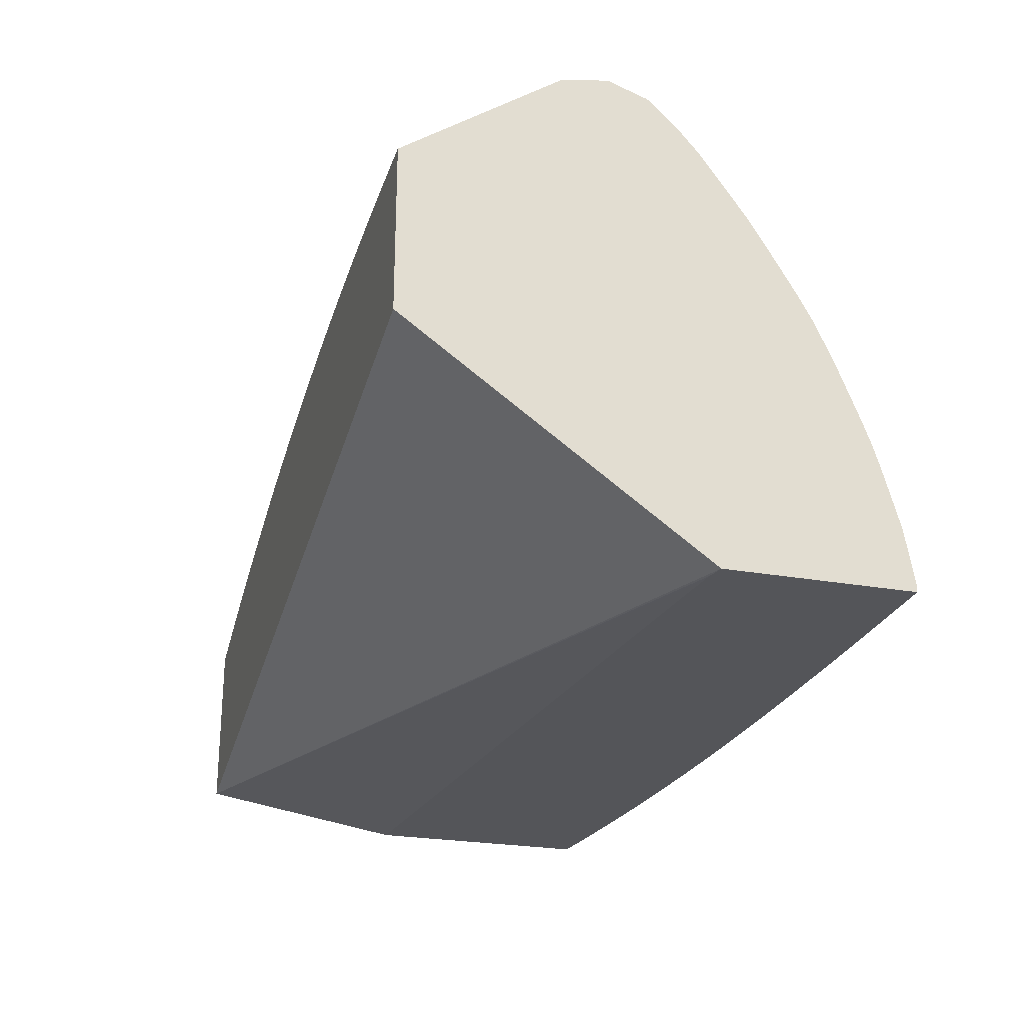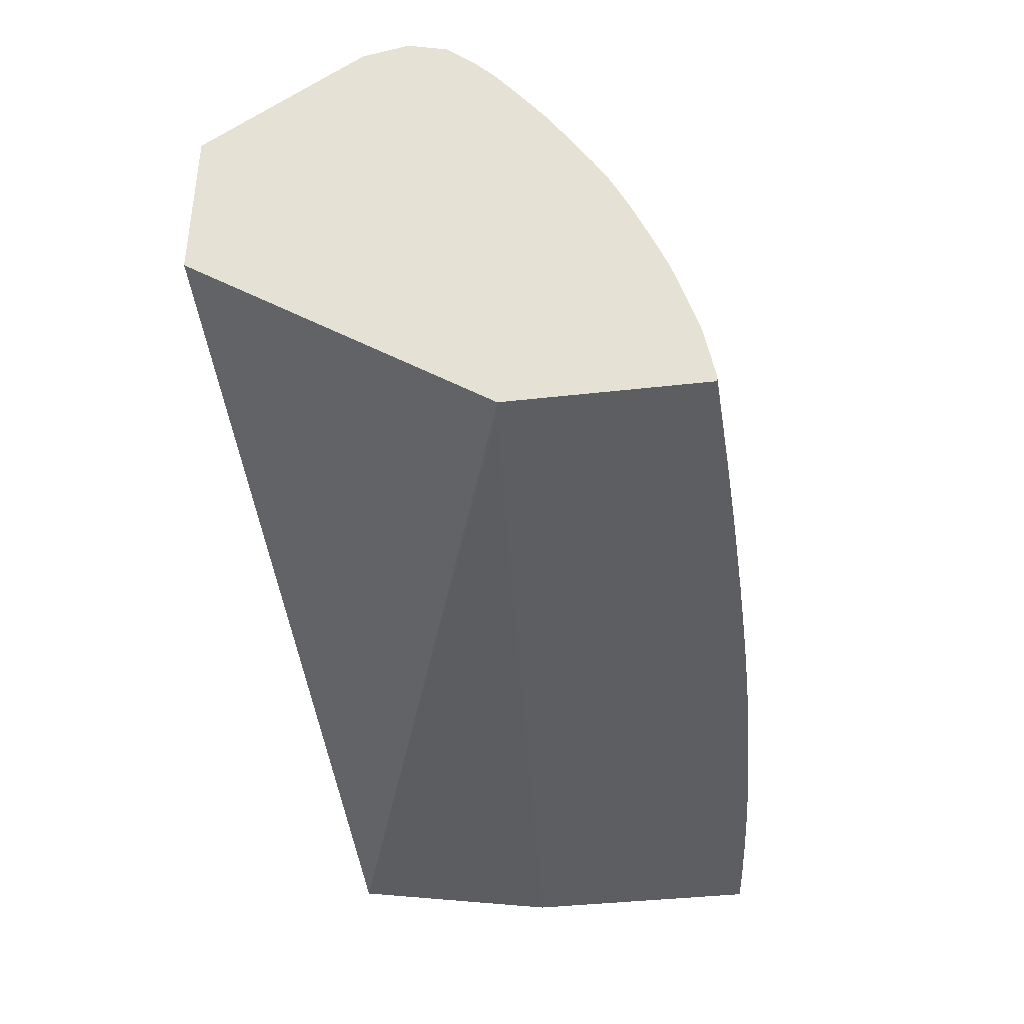
<metadata>
{"format":"obj","ext":"obj","renderer":"f3d","projection":"perspective","resolution":1024,"background":"white","views":[{"elev":-24.7,"azim":73.4,"up":"+Y"},{"elev":-38.7,"azim":98.2,"up":"+Y"}]}
</metadata>
<code>
v -0.0002223 0.0645 -0.016
v -0.0002223 0.06419 -0.01692
v -0.0006417 0.0642 -0.01693
v -0.0006417 0.0645 -0.016
v -0.0002223 0.0643 -0.01492
v -0.0002223 0.064 -0.01713
v -0.0006417 0.06361 -0.01756
v -0.001921 0.0636 -0.01755
v -0.001921 0.06419 -0.01691
v -0.0002223 0.0636 -0.01756
v -0.0032 0.06416 -0.01688
v -0.001921 0.06446 -0.016
v -0.0006417 0.06429 -0.01492
v -0.0006417 0.06174 -0.01127
v -0.000515 0.06174 -0.01127
v -0.0002555 0.06174 -0.01127
v -0.0002223 0.06174 -0.01127
v -0.0006417 0.06297 -0.01812
v -0.001921 0.06296 -0.01812
v -0.0032 0.06295 -0.01811
v -0.0002223 0.0634 -0.01774
v -0.0032 0.06359 -0.01752
v -0.004481 0.06356 -0.01748
v -0.004481 0.06412 -0.01684
v -0.00576 0.06407 -0.01677
v -0.0032 0.06439 -0.016
v -0.004481 0.06418 -0.01511
v -0.001921 0.06426 -0.01499
v -0.004481 0.06158 -0.01127
v -0.004095 0.0616 -0.01127
v -0.0032 0.06166 -0.01127
v -0.002814 0.06167 -0.01127
v -0.001921 0.06171 -0.01127
v -0.001535 0.06172 -0.01127
v -0.0002223 0.05785 -0.01127
v -0.0006417 0.06209 -0.01876
v -0.001921 0.06208 -0.01876
v -0.0002223 0.06296 -0.01812
v -0.003198 0.06194 -0.01883
v -0.004481 0.06207 -0.01871
v -0.004481 0.06292 -0.01809
v -0.00576 0.06287 -0.01805
v -0.007039 0.06282 -0.01801
v -0.00576 0.06351 -0.01741
v -0.00681 0.06403 -0.0167
v -0.004481 0.06431 -0.016
v -0.00576 0.06411 -0.01519
v -0.005648 0.06148 -0.01127
v -0.005293 0.06151 -0.01127
v -0.0002223 0.05297 -0.01817
v -0.02143 0.05379 -0.01127
v -0.0006417 0.06145 -0.01921
v -0.0002223 0.06204 -0.01878
v -0.0002223 0.06178 -0.01897
v -0.0002223 0.06144 -0.01921
v -0.001921 0.06144 -0.01921
v -0.00277 0.06143 -0.0192
v -0.004481 0.0614 -0.01918
v -0.00576 0.06137 -0.01915
v -0.00576 0.06207 -0.01865
v -0.007039 0.06207 -0.01857
v -0.00832 0.06207 -0.01847
v -0.00832 0.06275 -0.01795
v -0.008995 0.06271 -0.01792
v -0.007157 0.06356 -0.01719
v -0.009848 0.06265 -0.01787
v -0.01088 0.0631 -0.01716
v -0.01216 0.06299 -0.01704
v -0.007664 0.06398 -0.01657
v -0.00576 0.0642 -0.016
v -0.007757 0.06399 -0.01534
v -0.006817 0.06136 -0.01127
v -0.006287 0.06141 -0.01127
v -0.0002223 0.05297 -0.02253
v -0.0006417 0.05297 -0.01809
v -0.02143 0.05787 -0.01127
v -0.02143 0.05297 -0.01627
v -0.001921 0.05297 -0.01797
v -0.0009075 0.05297 -0.01806
v -0.0006417 0.06079 -0.01962
v -0.001921 0.06079 -0.01962
v -0.0002223 0.06083 -0.01959
v -0.003198 0.06091 -0.01953
v -0.004481 0.06076 -0.01959
v -0.00576 0.06073 -0.01957
v -0.007039 0.06067 -0.01954
v -0.007039 0.06131 -0.01912
v -0.00832 0.06124 -0.01907
v -0.009599 0.06116 -0.01901
v -0.009493 0.06216 -0.01829
v -0.01088 0.06194 -0.01831
v -0.01216 0.06183 -0.01823
v -0.01088 0.06257 -0.01779
v -0.01216 0.06247 -0.01768
v -0.01344 0.06287 -0.01689
v -0.01088 0.0635 -0.016
v -0.009599 0.06371 -0.016
v -0.008239 0.06392 -0.01609
v -0.007757 0.06399 -0.01572
v -0.01437 0.06277 -0.01675
v -0.01049 0.06082 -0.01127
v -0.009599 0.06097 -0.01127
v -0.009213 0.06103 -0.01127
v -0.00832 0.06117 -0.01127
v -0.007934 0.06122 -0.01127
v -0.007039 0.06133 -0.01127
v -0.01216 0.06327 -0.016
v -0.01438 0.06278 -0.01524
v -0.01088 0.06075 -0.01127
v -0.0002223 0.05311 -0.02253
v -0.0032 0.05297 -0.02258
v -0.02111 0.05799 -0.01127
v -0.01936 0.06148 -0.01528
v -0.02143 0.06046 -0.01505
v -0.02143 0.05297 -0.0218
v -0.0006417 0.05975 -0.02025
v -0.001921 0.05975 -0.02025
v -0.0002223 0.06044 -0.01982
v -0.0032 0.05974 -0.02024
v -0.004481 0.05972 -0.02023
v -0.00576 0.05969 -0.02021
v -0.007039 0.05964 -0.02018
v -0.00832 0.05957 -0.02013
v -0.00832 0.0606 -0.01949
v -0.009599 0.06052 -0.01944
v -0.01088 0.06043 -0.01938
v -0.01088 0.06107 -0.01895
v -0.01216 0.06097 -0.01887
v -0.01344 0.06171 -0.01814
v -0.01471 0.06157 -0.01804
v -0.01559 0.06148 -0.01796
v -0.01344 0.06235 -0.01753
v -0.01644 0.06138 -0.01787
v -0.01727 0.06127 -0.01776
v -0.01727 0.06177 -0.01712
v -0.01855 0.06159 -0.01689
v -0.01933 0.06147 -0.01671
v -0.01727 0.0621 -0.016
v -0.01517 0.06266 -0.016
v -0.01453 0.06281 -0.016
v -0.01344 0.06304 -0.016
v -0.01855 0.0616 -0.01513
v -0.016 0.0596 -0.01127
v -0.01561 0.0597 -0.01127
v -0.01471 0.05993 -0.01127
v -0.01449 0.05999 -0.01127
v -0.01396 0.06012 -0.01127
v -0.01331 0.06026 -0.01127
v -0.01296 0.06034 -0.01127
v -0.01216 0.06051 -0.01127
v -0.0002223 0.05397 -0.02238
v -0.0032 0.05311 -0.02258
v -0.004481 0.05297 -0.0226
v -0.01984 0.05843 -0.01127
v -0.01954 0.05853 -0.01127
v -0.01885 0.05876 -0.01127
v -0.01821 0.05896 -0.01127
v -0.01727 0.05924 -0.01127
v -0.01855 0.06176 -0.016
v -0.01942 0.0615 -0.016
v -0.02143 0.06079 -0.016
v -0.02143 0.06075 -0.0158
v -0.02143 0.05343 -0.02164
v -0.02142 0.05297 -0.0218
v -0.0006417 0.05911 -0.0206
v -0.001921 0.05911 -0.0206
v -0.0002223 0.05974 -0.02025
v -0.0032 0.0591 -0.0206
v -0.004481 0.05908 -0.02059
v -0.00576 0.05905 -0.02057
v -0.007039 0.059 -0.02055
v -0.00832 0.05893 -0.02051
v -0.009099 0.05889 -0.02049
v -0.009555 0.05939 -0.02015
v -0.01088 0.05951 -0.01996
v -0.01216 0.05951 -0.01983
v -0.01216 0.06033 -0.01931
v -0.0132 0.06023 -0.01925
v -0.01405 0.06014 -0.01919
v -0.01355 0.06071 -0.01886
v -0.01471 0.06079 -0.01863
v -0.01601 0.06089 -0.01833
v -0.01727 0.06063 -0.01829
v -0.01855 0.06045 -0.01816
v -0.01984 0.06025 -0.018
v -0.0205 0.06015 -0.01792
v -0.01855 0.06109 -0.01753
v -0.02135 0.06002 -0.01778
v -0.02143 0.06004 -0.01771
v -0.02143 0.06041 -0.01719
v -0.0002223 0.05439 -0.02231
v -0.0006417 0.05439 -0.02232
v -0.004481 0.05311 -0.0226
v -0.00576 0.05297 -0.0226
v -0.02143 0.05439 -0.02125
v -0.02111 0.05439 -0.0213
v -0.02111 0.05349 -0.02166
v -0.02111 0.05297 -0.02184
v -0.0006417 0.05823 -0.02101
v -0.001921 0.05823 -0.02102
v -0.0002223 0.0591 -0.0206
v -0.0032 0.05823 -0.02101
v -0.004481 0.05823 -0.02099
v -0.00576 0.05823 -0.02097
v -0.007039 0.05823 -0.02092
v -0.00832 0.05823 -0.02086
v -0.009555 0.05833 -0.02073
v -0.01088 0.05811 -0.02074
v -0.009952 0.05882 -0.02045
v -0.01088 0.05875 -0.02041
v -0.01216 0.05865 -0.02035
v -0.01344 0.05853 -0.02028
v -0.01355 0.05963 -0.01958
v -0.01471 0.05943 -0.01955
v -0.01471 0.06007 -0.01914
v -0.016 0.05992 -0.01904
v -0.01727 0.05976 -0.01893
v -0.01866 0.05945 -0.01887
v -0.01984 0.05951 -0.01857
v -0.021 0.05956 -0.01825
v -0.02143 0.05944 -0.01823
v -0.02143 0.06 -0.01776
v -0.0002223 0.05575 -0.02193
v -0.0005773 0.0558 -0.02192
v -0.001921 0.05439 -0.02233
v -0.001921 0.05567 -0.02197
v -0.007039 0.05297 -0.02261
v -0.00576 0.05311 -0.0226
v -0.0032 0.05439 -0.02234
v -0.02143 0.05559 -0.02068
v -0.021 0.05571 -0.0207
v -0.01984 0.05567 -0.02091
v -0.01855 0.05567 -0.02109
v -0.01979 0.05428 -0.02152
v -0.02018 0.05365 -0.02172
v -0.02062 0.05297 -0.0219
v -0.0002223 0.05823 -0.021
v -0.0002223 0.05781 -0.02117
v -0.001921 0.05696 -0.02153
v -0.0032 0.05696 -0.02153
v -0.004466 0.05682 -0.02156
v -0.00576 0.05695 -0.0215
v -0.007039 0.05695 -0.02146
v -0.00832 0.05695 -0.02142
v -0.009599 0.05695 -0.02136
v -0.01088 0.05695 -0.02128
v -0.01216 0.05695 -0.02119
v -0.01216 0.05801 -0.0207
v -0.01344 0.05789 -0.02064
v -0.01471 0.05775 -0.02057
v -0.01562 0.05765 -0.02051
v -0.01471 0.05839 -0.02019
v -0.01603 0.05814 -0.02016
v -0.016 0.05928 -0.01946
v -0.01727 0.05912 -0.01936
v -0.01831 0.05898 -0.01927
v -0.01916 0.05886 -0.01919
v -0.01984 0.05875 -0.01912
v -0.02111 0.05854 -0.01897
v -0.02143 0.0587 -0.01877
v -0.0002223 0.05618 -0.02179
v -0.0002223 0.05631 -0.02175
v -0.0009594 0.05631 -0.02176
v -0.001921 0.05632 -0.02176
v -0.0032 0.05567 -0.02197
v -0.00832 0.05297 -0.0226
v -0.007039 0.05311 -0.02259
v -0.004481 0.05439 -0.02234
v -0.02143 0.05614 -0.02038
v -0.0205 0.05632 -0.02048
v -0.01984 0.05642 -0.02054
v -0.01855 0.05661 -0.02064
v -0.01727 0.05679 -0.02073
v -0.01727 0.05567 -0.02126
v -0.01855 0.05454 -0.02157
v -0.01932 0.05379 -0.02177
v -0.01979 0.05318 -0.02192
v -0.01979 0.05297 -0.02198
v -0.0002223 0.05686 -0.02155
v -0.0005773 0.05682 -0.02157
v -0.0032 0.05632 -0.02176
v -0.004032 0.05631 -0.02176
v -0.004886 0.0563 -0.02175
v -0.00576 0.05628 -0.02174
v -0.007039 0.05623 -0.02173
v -0.00832 0.05617 -0.02171
v -0.009599 0.0561 -0.02168
v -0.01088 0.05601 -0.02165
v -0.01216 0.05591 -0.02161
v -0.01344 0.0558 -0.02157
v -0.01344 0.05695 -0.02109
v -0.01471 0.05695 -0.02096
v -0.01603 0.05705 -0.02076
v -0.01648 0.05755 -0.02045
v -0.01727 0.05823 -0.01991
v -0.01866 0.05835 -0.0196
v -0.01984 0.05811 -0.01952
v -0.02111 0.0579 -0.01939
v -0.02143 0.05784 -0.01936
v -0.02143 0.05846 -0.01895
v -0.004466 0.05579 -0.02192
v -0.00832 0.05311 -0.02258
v -0.009599 0.05297 -0.02258
v -0.00576 0.05439 -0.02233
v -0.02143 0.05689 -0.01994
v -0.021 0.05682 -0.02007
v -0.01984 0.05706 -0.02016
v -0.01855 0.05725 -0.02028
v -0.01727 0.05743 -0.02039
v -0.016 0.05567 -0.02139
v -0.01727 0.05471 -0.02164
v -0.01855 0.0539 -0.02181
v -0.01855 0.05311 -0.02206
v -0.01855 0.05297 -0.0221
v -0.00576 0.05564 -0.02195
v -0.007039 0.0556 -0.02194
v -0.00832 0.05553 -0.02192
v -0.009599 0.05546 -0.0219
v -0.01088 0.05537 -0.02187
v -0.01216 0.05527 -0.02184
v -0.01344 0.05516 -0.0218
v -0.0143 0.05508 -0.02177
v -0.01472 0.05557 -0.02155
v -0.02143 0.05716 -0.01977
v -0.009599 0.05311 -0.02256
v -0.01088 0.05297 -0.02256
v -0.007039 0.05439 -0.02231
v -0.01515 0.05498 -0.02174
v -0.016 0.05487 -0.0217
v -0.01727 0.05407 -0.02187
v -0.01727 0.05311 -0.02218
v -0.01727 0.05297 -0.02222
v -0.00832 0.05439 -0.02228
v -0.009599 0.05439 -0.02224
v -0.01088 0.05439 -0.02219
v -0.01216 0.05439 -0.02212
v -0.01344 0.05439 -0.02205
v -0.01472 0.05449 -0.02193
v -0.016 0.05423 -0.02192
v -0.01088 0.05311 -0.02253
v -0.01216 0.05297 -0.02251
v -0.016 0.05311 -0.02227
v -0.016 0.05297 -0.02231
v -0.01216 0.05311 -0.02248
v -0.01344 0.05311 -0.02243
v -0.01471 0.05311 -0.02236
v -0.01344 0.05297 -0.02246
v -0.01471 0.05297 -0.02239
f 199 238 239
f 199 239 200
f 200 239 240
f 200 240 202
f 202 240 241
f 202 241 242
f 202 242 203
f 203 242 204
f 204 242 243
f 204 243 244
f 204 244 205
f 205 244 245
f 206 245 246
f 206 246 207
f 207 246 208
f 208 246 247
f 199 237 238
f 208 247 248
f 205 245 206
f 195 230 231
f 198 235 236
f 188 222 189
f 191 192 223
f 208 248 209
f 192 224 223
f 192 193 225
f 192 225 226
f 192 226 224
f 193 194 227
f 199 201 237
f 193 227 228
f 193 229 225
f 195 231 232
f 195 232 196
f 196 232 233
f 196 233 234
f 196 234 197
f 197 234 235
f 197 235 198
f 193 228 229
f 209 248 210
f 221 259 260
f 211 248 249
f 224 226 263
f 224 263 262
f 225 229 226
f 226 264 263
f 226 229 265
f 226 265 264
f 227 266 267
f 227 267 228
f 224 262 261
f 228 268 229
f 229 268 265
f 230 269 270
f 230 270 231
f 231 270 232
f 232 271 272
f 232 272 233
f 188 221 222
f 232 270 271
f 228 267 268
f 210 248 211
f 223 224 261
f 219 259 220
f 211 249 212
f 212 249 250
f 212 250 251
f 212 251 252
f 212 252 213
f 213 252 214
f 214 252 253
f 214 253 254
f 220 259 221
f 214 254 215
f 216 254 255
f 216 255 217
f 217 255 256
f 217 256 257
f 217 257 218
f 218 257 258
f 218 258 219
f 219 258 259
f 215 254 216
f 186 188 187
f 153 194 193
f 186 220 221
f 134 186 187
f 134 187 136
f 134 136 135
f 136 187 188
f 136 188 137
f 137 160 159
f 137 159 138
f 137 188 189
f 137 189 190
f 137 190 161
f 137 161 160
f 151 152 192
f 151 192 191
f 152 153 193
f 152 193 192
f 163 195 196
f 163 196 197
f 134 185 186
f 133 185 134
f 133 184 185
f 133 183 184
f 233 272 273
f 125 175 126
f 126 175 176
f 126 176 177
f 125 174 175
f 126 177 127
f 127 177 128
f 128 177 178
f 163 197 164
f 128 178 179
f 128 180 129
f 129 180 181
f 129 181 130
f 130 181 131
f 131 181 182
f 131 182 183
f 131 183 133
f 131 133 132
f 128 179 180
f 164 197 198
f 165 199 200
f 165 200 166
f 176 212 213
f 176 213 178
f 176 178 177
f 178 213 179
f 179 213 214
f 179 214 215
f 179 215 180
f 180 215 181
f 176 211 212
f 181 215 216
f 182 216 217
f 182 217 183
f 183 217 218
f 183 218 184
f 184 218 219
f 184 219 185
f 185 219 220
f 185 220 186
f 181 216 182
f 186 221 188
f 175 211 176
f 175 209 210
f 165 167 201
f 165 201 199
f 166 200 202
f 166 202 168
f 168 202 203
f 168 203 169
f 169 203 204
f 169 204 170
f 175 210 211
f 170 204 205
f 171 205 206
f 171 206 172
f 172 206 173
f 173 207 208
f 173 208 209
f 173 209 174
f 173 206 207
f 174 209 175
f 170 205 171
f 233 273 274
f 342 346 343
f 234 274 275
f 297 306 298
f 298 306 324
f 298 324 299
f 301 304 315
f 302 303 325
f 302 325 304
f 303 326 325
f 304 325 327
f 304 327 315
f 305 324 306
f 310 323 328
f 310 328 329
f 310 329 311
f 311 329 330
f 311 330 312
f 312 330 313
f 313 330 331
f 297 307 306
f 296 308 307
f 296 307 297
f 295 308 296
f 284 316 285
f 285 316 317
f 285 317 286
f 286 317 318
f 286 318 287
f 287 318 319
f 287 319 288
f 288 319 320
f 313 331 314
f 288 320 289
f 289 321 322
f 289 322 290
f 290 322 323
f 290 323 291
f 291 323 310
f 291 310 292
f 294 309 295
f 295 309 308
f 289 320 321
f 314 331 332
f 315 327 316
f 316 327 333
f 331 342 332
f 332 342 343
f 333 340 334
f 334 340 344
f 334 344 335
f 335 344 345
f 335 345 336
f 336 345 346
f 331 339 342
f 336 346 337
f 337 342 338
f 338 342 339
f 340 341 344
f 341 347 344
f 343 346 348
f 344 347 345
f 345 347 348
f 124 174 125
f 337 346 342
f 284 315 316
f 330 339 331
f 328 339 330
f 316 333 317
f 317 333 334
f 317 334 318
f 318 334 335
f 318 335 319
f 319 335 336
f 319 336 320
f 320 336 337
f 328 330 329
f 320 337 321
f 322 338 339
f 322 339 328
f 322 328 323
f 322 337 338
f 325 326 340
f 325 340 327
f 326 341 340
f 327 340 333
f 321 337 322
f 233 274 234
f 345 348 346
f 283 315 284
f 245 287 288
f 245 288 246
f 246 288 289
f 246 289 247
f 247 289 290
f 247 290 291
f 247 291 248
f 248 291 249
f 249 291 292
f 249 292 250
f 250 292 251
f 251 293 273
f 251 273 294
f 251 294 253
f 251 253 252
f 251 292 293
f 253 294 295
f 244 287 245
f 244 286 287
f 243 286 244
f 243 285 286
f 234 275 235
f 235 275 276
f 235 276 277
f 235 277 236
f 236 277 278
f 238 279 239
f 239 279 280
f 239 280 263
f 253 295 255
f 239 263 264
f 240 281 282
f 240 282 241
f 240 264 281
f 241 282 283
f 241 283 242
f 242 283 284
f 242 284 285
f 242 285 243
f 239 264 240
f 253 255 254
f 255 295 256
f 256 295 296
f 270 307 308
f 270 308 271
f 271 308 272
f 272 308 309
f 272 309 294
f 272 294 273
f 273 293 274
f 274 293 292
f 270 306 307
f 274 292 310
f 274 311 275
f 275 311 276
f 276 311 312
f 276 312 313
f 276 313 277
f 277 313 278
f 278 313 314
f 282 301 283
f 274 310 311
f 283 301 315
f 269 306 270
f 268 304 301
f 256 296 257
f 257 296 297
f 257 297 298
f 257 298 258
f 258 298 299
f 258 299 259
f 259 299 300
f 259 300 260
f 269 305 306
f 262 263 280
f 264 265 281
f 265 268 301
f 265 301 282
f 265 282 281
f 266 302 267
f 266 303 302
f 267 302 268
f 268 302 304
f 262 280 279
f 123 174 124
f 14 149 148
f 122 173 123
f 20 40 41
f 20 41 22
f 22 41 23
f 23 41 42
f 23 42 43
f 23 43 44
f 23 44 24
f 24 44 25
f 25 44 45
f 25 45 26
f 26 46 47
f 26 47 27
f 26 45 46
f 27 47 48
f 27 48 49
f 27 49 29
f 35 51 50
f 20 39 40
f 20 37 39
f 19 37 20
f 18 38 36
f 14 146 145
f 14 145 144
f 14 144 143
f 14 143 158
f 14 158 157
f 14 157 156
f 14 156 155
f 14 155 154
f 36 52 56
f 14 154 112
f 14 76 51
f 14 51 35
f 14 35 17
f 14 17 16
f 14 16 15
f 18 36 37
f 18 37 19
f 18 21 38
f 14 112 76
f 14 147 146
f 36 56 37
f 36 53 54
f 45 68 69
f 46 69 70
f 46 70 71
f 46 71 47
f 47 71 72
f 47 72 73
f 47 73 48
f 50 51 75
f 50 75 79
f 50 79 78
f 50 78 77
f 50 77 115
f 50 115 164
f 50 164 198
f 50 198 236
f 50 236 278
f 50 278 314
f 45 67 68
f 45 66 67
f 45 64 66
f 45 65 64
f 36 54 55
f 36 55 52
f 37 56 57
f 37 57 39
f 39 57 58
f 39 58 40
f 40 58 59
f 40 59 60
f 36 38 53
f 40 60 41
f 42 60 61
f 42 61 43
f 43 61 62
f 43 62 63
f 43 63 44
f 44 63 64
f 44 64 65
f 44 65 45
f 41 60 42
f 14 148 147
f 14 150 149
f 14 109 150
f 1 55 54
f 1 54 53
f 1 53 38
f 1 38 21
f 1 21 10
f 1 10 6
f 1 6 2
f 2 6 3
f 3 7 8
f 3 8 9
f 3 9 4
f 3 6 10
f 3 10 7
f 4 9 11
f 4 11 12
f 4 12 13
f 4 13 5
f 1 82 55
f 1 118 82
f 1 167 118
f 1 201 167
f 123 173 174
f 1 2 3
f 1 3 4
f 1 4 5
f 1 5 17
f 1 17 35
f 1 35 50
f 1 50 74
f 5 13 14
f 1 74 110
f 1 151 191
f 1 191 223
f 1 223 261
f 1 261 262
f 1 262 279
f 1 279 238
f 1 238 237
f 1 237 201
f 1 110 151
f 5 14 15
f 5 15 16
f 5 16 17
f 13 33 34
f 13 34 14
f 14 34 33
f 14 33 32
f 14 32 31
f 14 31 30
f 14 30 29
f 14 29 49
f 13 32 33
f 14 49 48
f 14 73 72
f 14 72 106
f 14 106 105
f 14 105 104
f 14 104 103
f 14 103 102
f 14 102 101
f 14 101 109
f 14 48 73
f 50 314 332
f 13 31 32
f 13 29 30
f 7 18 19
f 7 19 20
f 7 20 8
f 7 10 21
f 7 21 18
f 8 20 22
f 8 22 9
f 9 22 11
f 13 30 31
f 11 22 23
f 11 24 12
f 12 24 25
f 12 25 26
f 12 26 27
f 12 27 28
f 12 28 13
f 13 28 27
f 13 27 29
f 11 23 24
f 50 332 343
f 45 69 46
f 50 348 347
f 94 130 131
f 94 131 132
f 94 132 95
f 95 132 133
f 95 133 100
f 96 100 107
f 97 99 98
f 100 133 134
f 100 134 135
f 100 135 136
f 100 136 137
f 100 137 138
f 100 138 139
f 100 139 140
f 100 140 141
f 100 141 107
f 107 141 108
f 94 129 130
f 93 129 94
f 92 129 93
f 92 128 129
f 83 119 84
f 84 119 120
f 84 120 121
f 84 121 85
f 85 121 86
f 86 122 123
f 86 123 124
f 86 124 87
f 108 141 140
f 86 121 122
f 88 124 125
f 88 125 89
f 89 125 126
f 89 126 127
f 89 127 90
f 90 127 91
f 50 343 348
f 91 128 92
f 87 124 88
f 108 140 139
f 108 139 138
f 108 138 113
f 113 160 161
f 113 161 162
f 113 162 114
f 115 163 164
f 116 165 166
f 116 166 117
f 116 118 167
f 116 167 165
f 113 159 160
f 117 166 168
f 119 168 169
f 119 169 120
f 120 169 170
f 120 170 121
f 121 170 171
f 121 171 122
f 122 171 172
f 122 172 173
f 117 168 119
f 81 119 83
f 113 138 159
f 113 158 143
f 108 113 142
f 108 142 143
f 108 143 144
f 108 144 145
f 108 145 146
f 108 146 147
f 108 147 148
f 108 148 149
f 113 143 142
f 108 149 150
f 110 111 152
f 110 152 151
f 111 153 152
f 112 154 113
f 113 154 155
f 113 155 156
f 113 156 157
f 113 157 158
f 108 150 109
f 81 117 119
f 91 127 128
f 80 82 118
f 80 118 116
f 51 230 195
f 51 195 163
f 51 163 115
f 51 115 77
f 51 77 78
f 51 78 79
f 51 79 75
f 52 80 81
f 52 81 56
f 52 55 80
f 55 82 80
f 56 81 83
f 56 83 57
f 57 83 84
f 57 84 58
f 58 84 85
f 51 305 269
f 51 324 305
f 51 299 324
f 51 300 299
f 50 347 341
f 50 341 326
f 50 326 303
f 50 303 266
f 50 266 227
f 50 227 194
f 50 194 153
f 50 153 111
f 58 85 59
f 50 111 74
f 51 114 162
f 51 162 161
f 51 161 190
f 51 190 189
f 51 189 222
f 51 222 221
f 51 221 260
f 51 260 300
f 51 76 114
f 59 85 86
f 51 269 230
f 59 87 60
f 70 99 71
f 71 101 102
f 71 102 103
f 71 103 104
f 71 104 105
f 71 105 106
f 71 106 72
f 71 99 97
f 69 100 96
f 71 97 96
f 71 107 108
f 71 108 109
f 71 109 101
f 74 111 110
f 76 112 113
f 76 113 114
f 59 86 87
f 80 117 81
f 71 96 107
f 69 95 100
f 80 116 117
f 69 98 99
f 69 99 70
f 60 87 61
f 61 88 62
f 62 88 89
f 62 89 90
f 62 90 64
f 62 64 63
f 64 90 91
f 64 91 66
f 61 87 88
f 66 92 93
f 66 93 67
f 67 93 94
f 67 94 68
f 68 94 95
f 68 95 69
f 69 96 97
f 66 91 92
f 69 97 98

</code>
